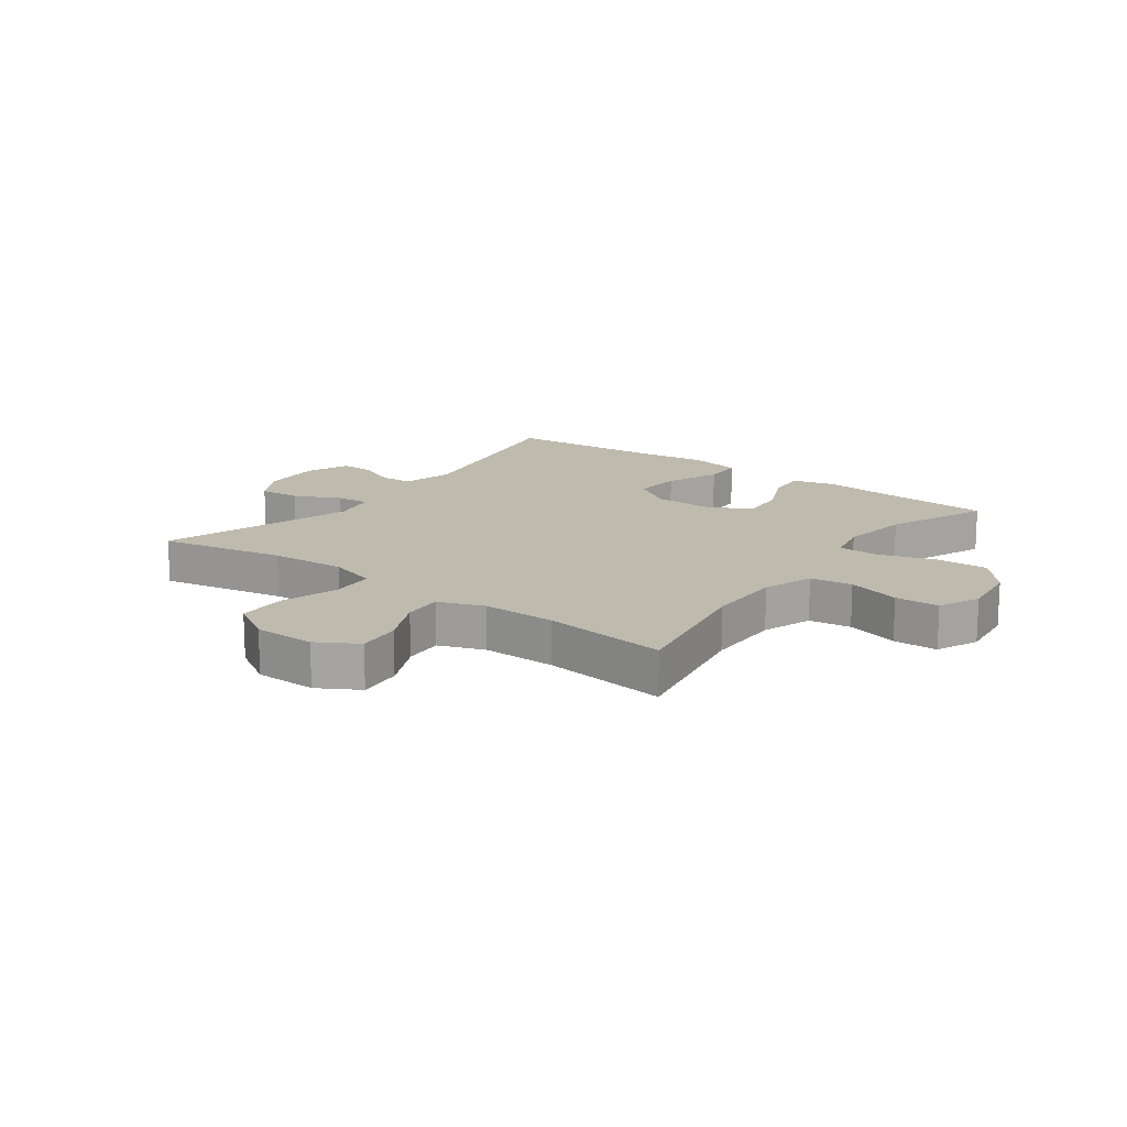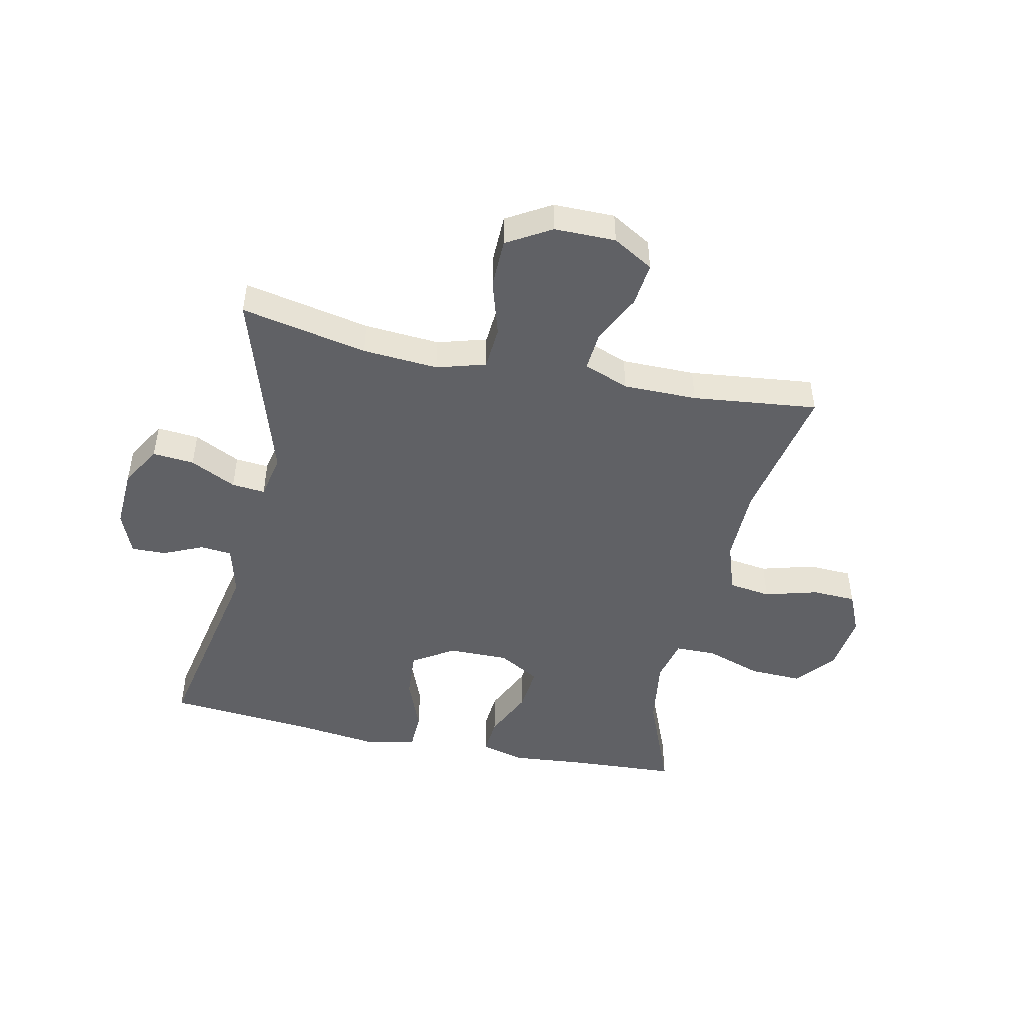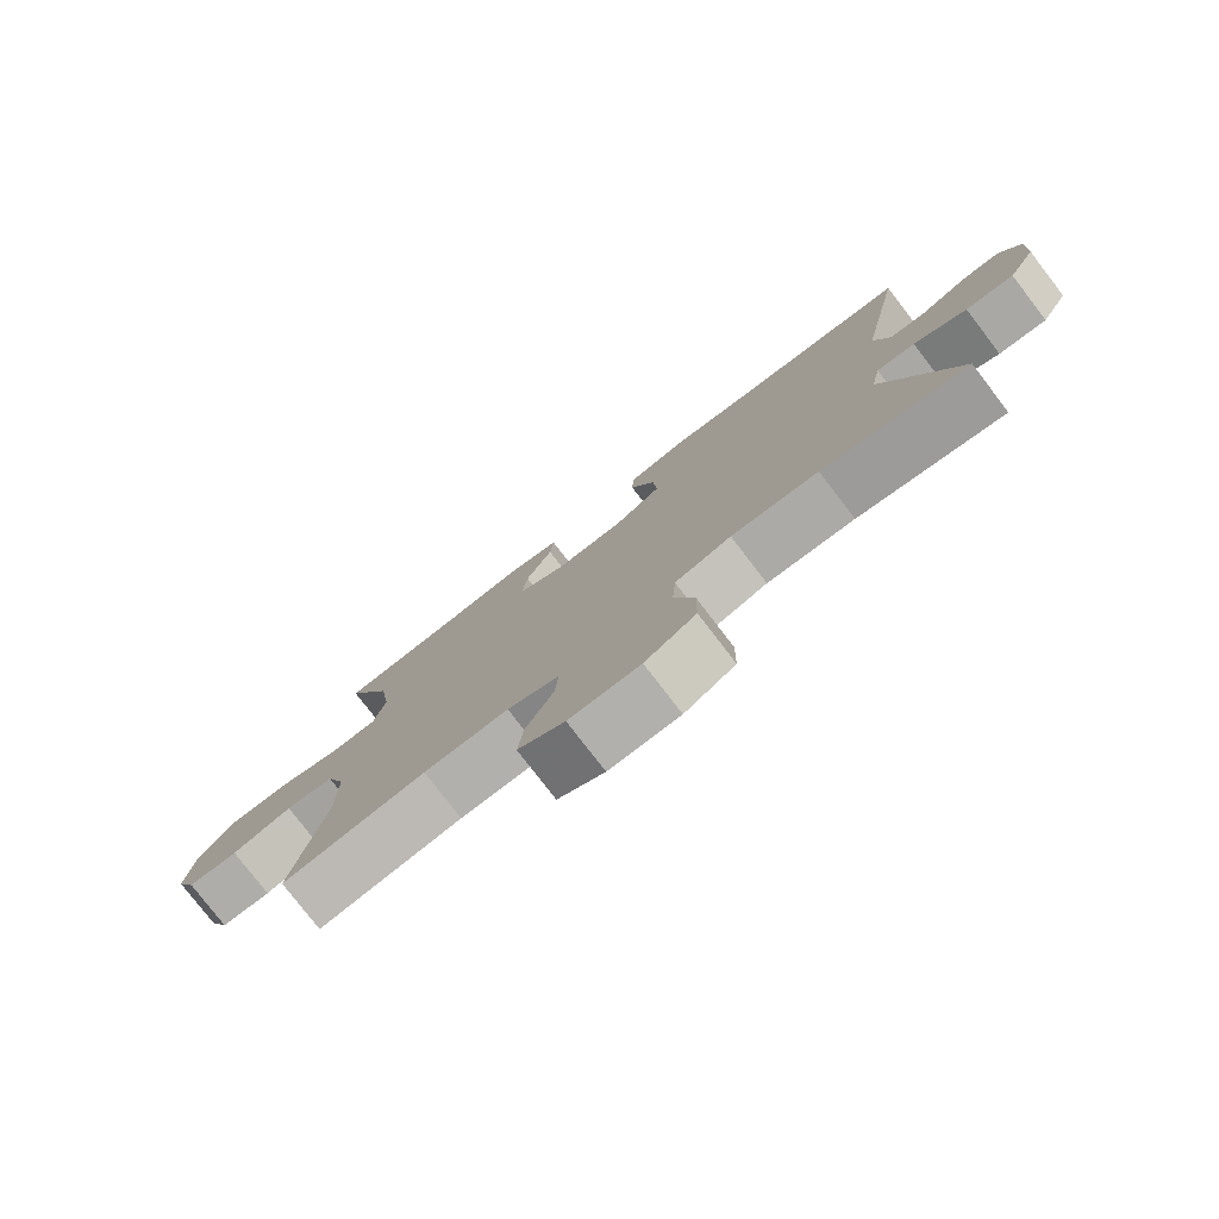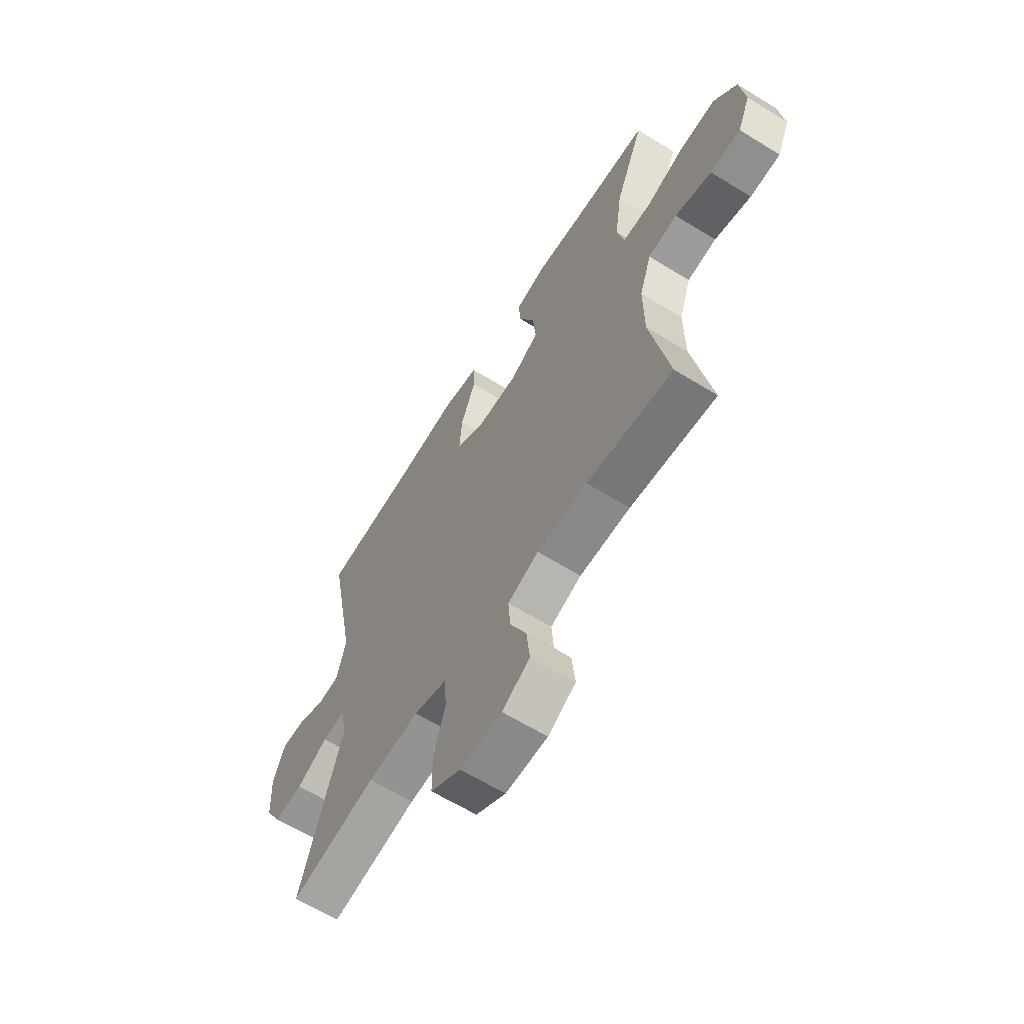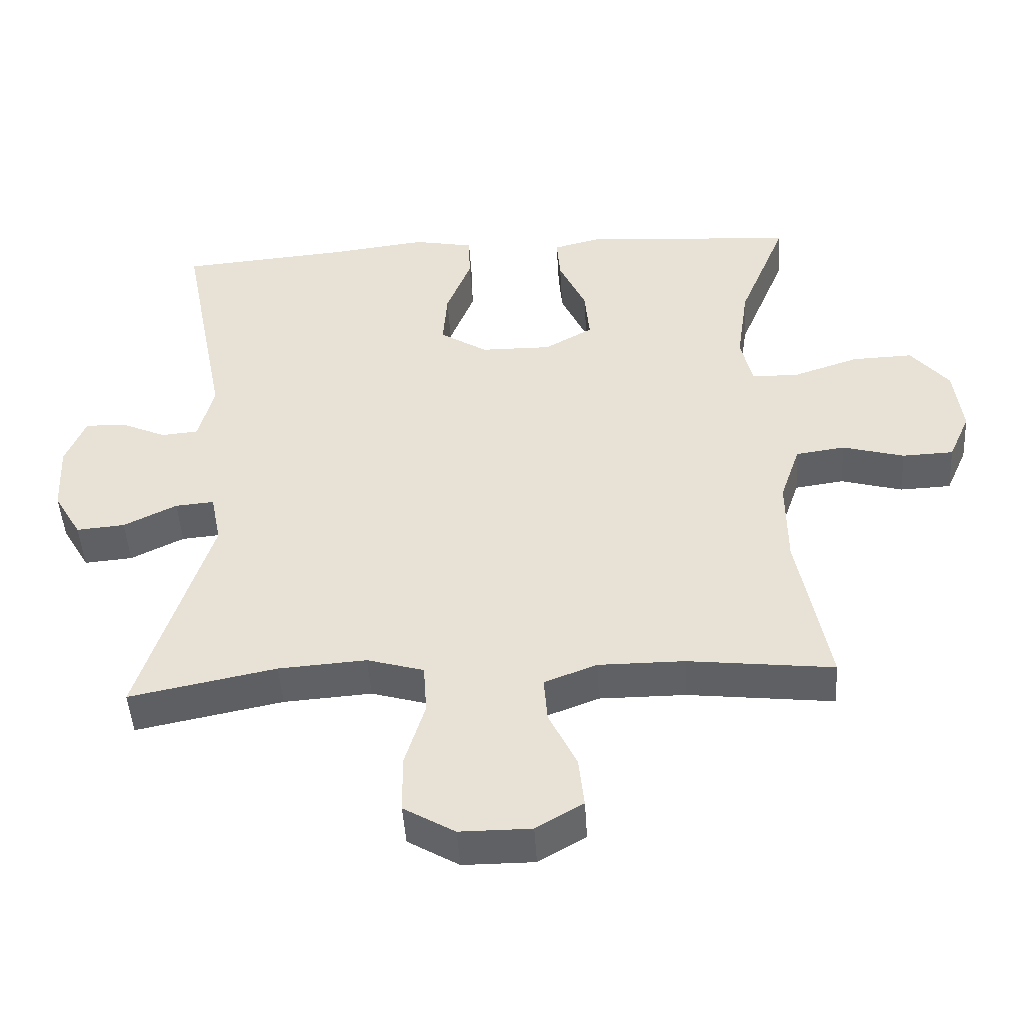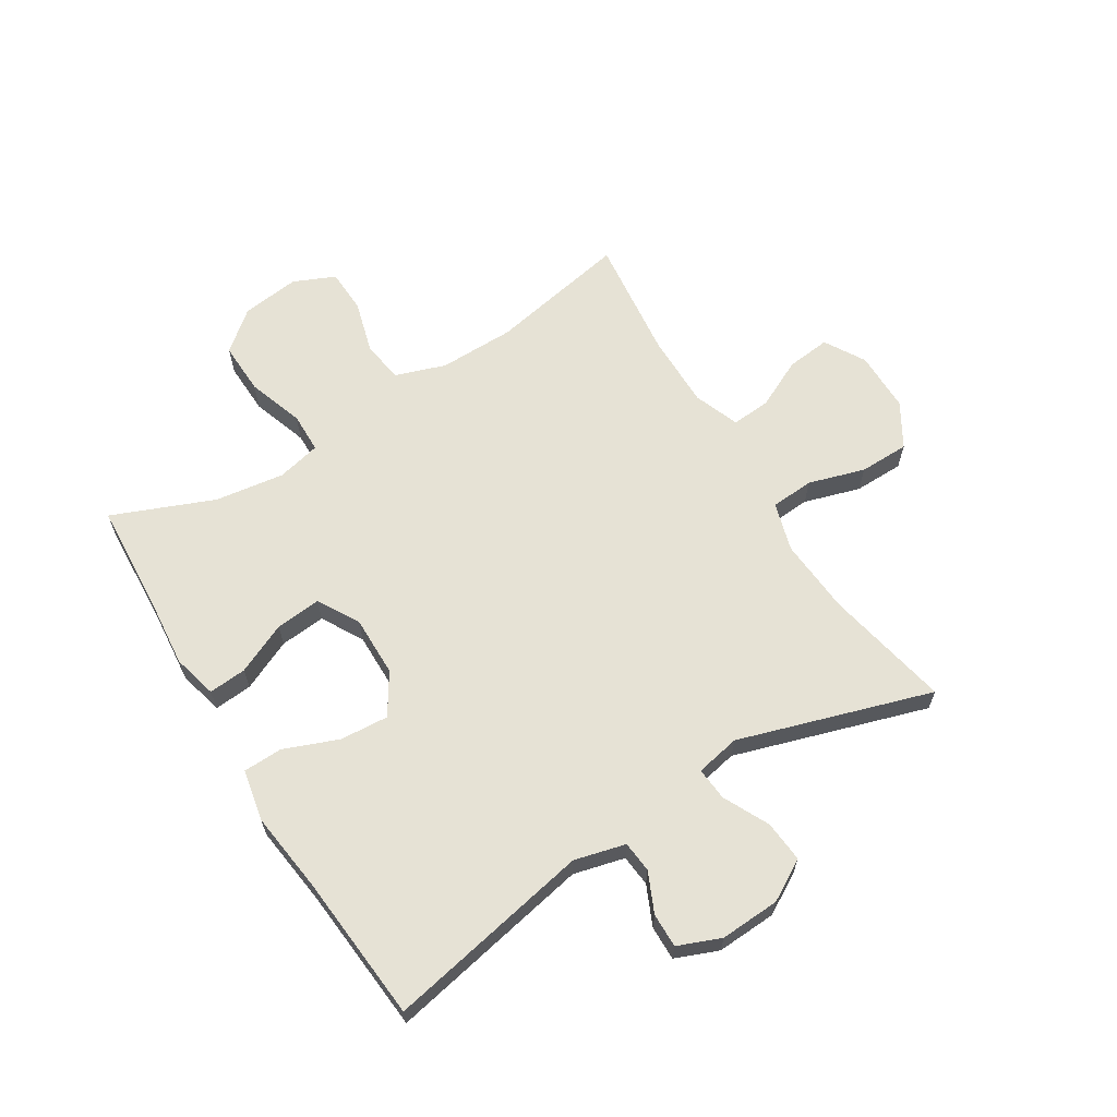
<metadata>
{"format":"obj","ext":"obj","renderer":"f3d","projection":"perspective","resolution":1024,"background":"white","views":[{"elev":15.7,"azim":-143.3,"up":"+Y"},{"elev":-47.4,"azim":167.8,"up":"+Y"},{"elev":-78.8,"azim":37.6,"up":"+Z"},{"elev":-63.0,"azim":-122.0,"up":"+Z"},{"elev":-47.0,"azim":-176.5,"up":"+Z"},{"elev":63.9,"azim":58.2,"up":"+Y"}]}
</metadata>
<code>
v -0.5 0.07 0.5
v -0.317 0.07 0.511
v -0.197 0.07 0.522
v -0.122 0.07 0.503
v -0.127 0.07 0.439
v -0.166 0.07 0.353
v -0.173 0.07 0.276
v -0.103 0.07 0.236
v -0.001 0.07 0.237
v 0.068 0.07 0.281
v 0.062 0.07 0.363
v 0.026 0.07 0.455
v 0.028 0.07 0.521
v 0.115 0.07 0.538
v 0.251 0.07 0.521
v 0.5 0.07 0.5
v 0.432 0.07 0.153
v 0.454 0.07 0.067
v 0.507 0.07 0.062
v 0.574 0.07 0.092
v 0.632 0.07 0.093
v 0.661 0.07 0.021
v 0.656 0.07 -0.08
v 0.616 0.07 -0.149
v 0.546 0.07 -0.143
v 0.469 0.07 -0.105
v 0.413 0.07 -0.1
v 0.398 0.07 -0.175
v 0.5 0.07 -0.5
v 0.288 0.07 -0.457
v 0.161 0.07 -0.448
v 0.079 0.07 -0.472
v 0.074 0.07 -0.545
v 0.103 0.07 -0.64
v 0.102 0.07 -0.724
v 0.028 0.07 -0.768
v -0.075 0.07 -0.768
v -0.143 0.07 -0.728
v -0.135 0.07 -0.654
v -0.095 0.07 -0.571
v -0.09 0.07 -0.505
v -0.166 0.07 -0.476
v -0.29 0.07 -0.476
v -0.5 0.07 -0.5
v -0.455 0.07 -0.264
v -0.454 0.07 -0.136
v -0.483 0.07 -0.051
v -0.554 0.07 -0.041
v -0.643 0.07 -0.066
v -0.717 0.07 -0.063
v -0.748 0.07 0.007
v -0.736 0.07 0.105
v -0.681 0.07 0.172
v -0.593 0.07 0.169
v -0.498 0.07 0.137
v -0.43 0.07 0.138
v -0.413 0.07 0.212
v -0.43 0.07 0.329
v -0.5 0 0.5
v -0.317 0 0.511
v -0.197 0 0.522
v -0.122 0 0.503
v -0.127 0 0.439
v -0.166 0 0.353
v -0.173 0 0.276
v -0.103 0 0.236
v -0.001 0 0.237
v 0.068 0 0.281
v 0.062 0 0.363
v 0.026 0 0.455
v 0.028 0 0.521
v 0.115 0 0.538
v 0.251 0 0.521
v 0.5 0 0.5
v 0.432 0 0.153
v 0.454 0 0.067
v 0.507 0 0.062
v 0.574 0 0.092
v 0.632 0 0.093
v 0.661 0 0.021
v 0.656 0 -0.08
v 0.616 0 -0.149
v 0.546 0 -0.143
v 0.469 0 -0.105
v 0.413 0 -0.1
v 0.398 0 -0.175
v 0.5 0 -0.5
v 0.288 0 -0.457
v 0.161 0 -0.448
v 0.079 0 -0.472
v 0.074 0 -0.545
v 0.103 0 -0.64
v 0.102 0 -0.724
v 0.028 0 -0.768
v -0.075 0 -0.768
v -0.143 0 -0.728
v -0.135 0 -0.654
v -0.095 0 -0.571
v -0.09 0 -0.505
v -0.166 0 -0.476
v -0.29 0 -0.476
v -0.5 0 -0.5
v -0.455 0 -0.264
v -0.454 0 -0.136
v -0.483 0 -0.051
v -0.554 0 -0.041
v -0.643 0 -0.066
v -0.717 0 -0.063
v -0.748 0 0.007
v -0.736 0 0.105
v -0.681 0 0.172
v -0.593 0 0.169
v -0.498 0 0.137
v -0.43 0 0.138
v -0.413 0 0.212
v -0.43 0 0.329
f 53 54 55
f 52 53 55
f 51 52 55
f 50 51 55
f 49 50 55
f 48 49 55
f 47 48 55 56
f 46 47 56
f 45 46 56 57
f 43 44 45
f 42 43 45 57
f 38 39 40
f 37 38 40
f 36 37 40
f 35 36 40
f 34 35 40
f 33 34 40
f 32 33 40 41
f 42 57 58
f 41 42 58
f 32 41 58
f 31 32 58
f 24 25 26
f 23 24 26
f 22 23 26
f 21 22 26
f 20 21 26
f 19 20 26
f 18 19 26 27
f 17 18 27
f 15 16 17
f 17 27 28
f 15 17 28
f 14 15 28
f 13 14 28
f 12 13 28
f 11 12 28
f 4 5 6
f 3 4 6
f 2 3 6
f 2 6 7
f 1 2 7
f 58 1 7
f 31 58 7
f 30 31 7
f 28 29 30
f 11 28 30
f 10 11 30
f 30 7 8
f 30 8 9
f 9 10 30
f 113 112 111
f 113 111 110
f 113 110 109
f 113 109 108
f 113 108 107
f 113 107 106
f 114 113 106 105
f 114 105 104
f 115 114 104 103
f 103 102 101
f 115 103 101 100
f 98 97 96
f 98 96 95
f 98 95 94
f 98 94 93
f 98 93 92
f 98 92 91
f 99 98 91 90
f 116 115 100
f 116 100 99
f 116 99 90
f 116 90 89
f 84 83 82
f 84 82 81
f 84 81 80
f 84 80 79
f 84 79 78
f 84 78 77
f 85 84 77 76
f 85 76 75
f 75 74 73
f 86 85 75
f 86 75 73
f 86 73 72
f 86 72 71
f 86 71 70
f 86 70 69
f 64 63 62
f 64 62 61
f 64 61 60
f 65 64 60
f 65 60 59
f 65 59 116
f 65 116 89
f 65 89 88
f 88 87 86
f 88 86 69
f 88 69 68
f 66 65 88
f 67 66 88
f 88 68 67
f 1 59 60 2
f 2 60 61 3
f 3 61 62 4
f 4 62 63 5
f 5 63 64 6
f 6 64 65 7
f 7 65 66 8
f 8 66 67 9
f 9 67 68 10
f 10 68 69 11
f 11 69 70 12
f 12 70 71 13
f 13 71 72 14
f 14 72 73 15
f 15 73 74 16
f 16 74 75 17
f 17 75 76 18
f 18 76 77 19
f 19 77 78 20
f 20 78 79 21
f 21 79 80 22
f 22 80 81 23
f 23 81 82 24
f 24 82 83 25
f 25 83 84 26
f 26 84 85 27
f 27 85 86 28
f 28 86 87 29
f 29 87 88 30
f 30 88 89 31
f 31 89 90 32
f 32 90 91 33
f 33 91 92 34
f 34 92 93 35
f 35 93 94 36
f 36 94 95 37
f 37 95 96 38
f 38 96 97 39
f 39 97 98 40
f 40 98 99 41
f 41 99 100 42
f 42 100 101 43
f 43 101 102 44
f 44 102 103 45
f 45 103 104 46
f 46 104 105 47
f 47 105 106 48
f 48 106 107 49
f 49 107 108 50
f 50 108 109 51
f 51 109 110 52
f 52 110 111 53
f 53 111 112 54
f 54 112 113 55
f 55 113 114 56
f 56 114 115 57
f 57 115 116 58
f 58 116 59 1

</code>
